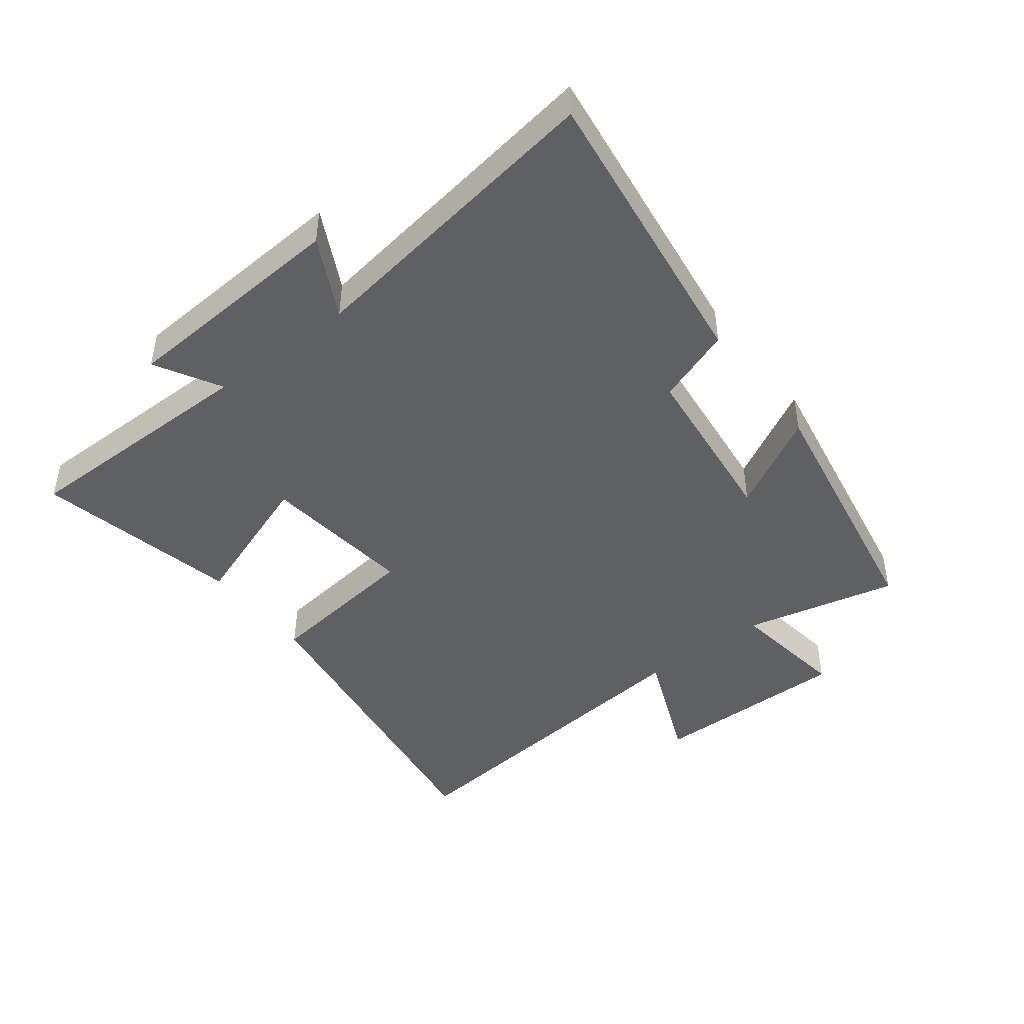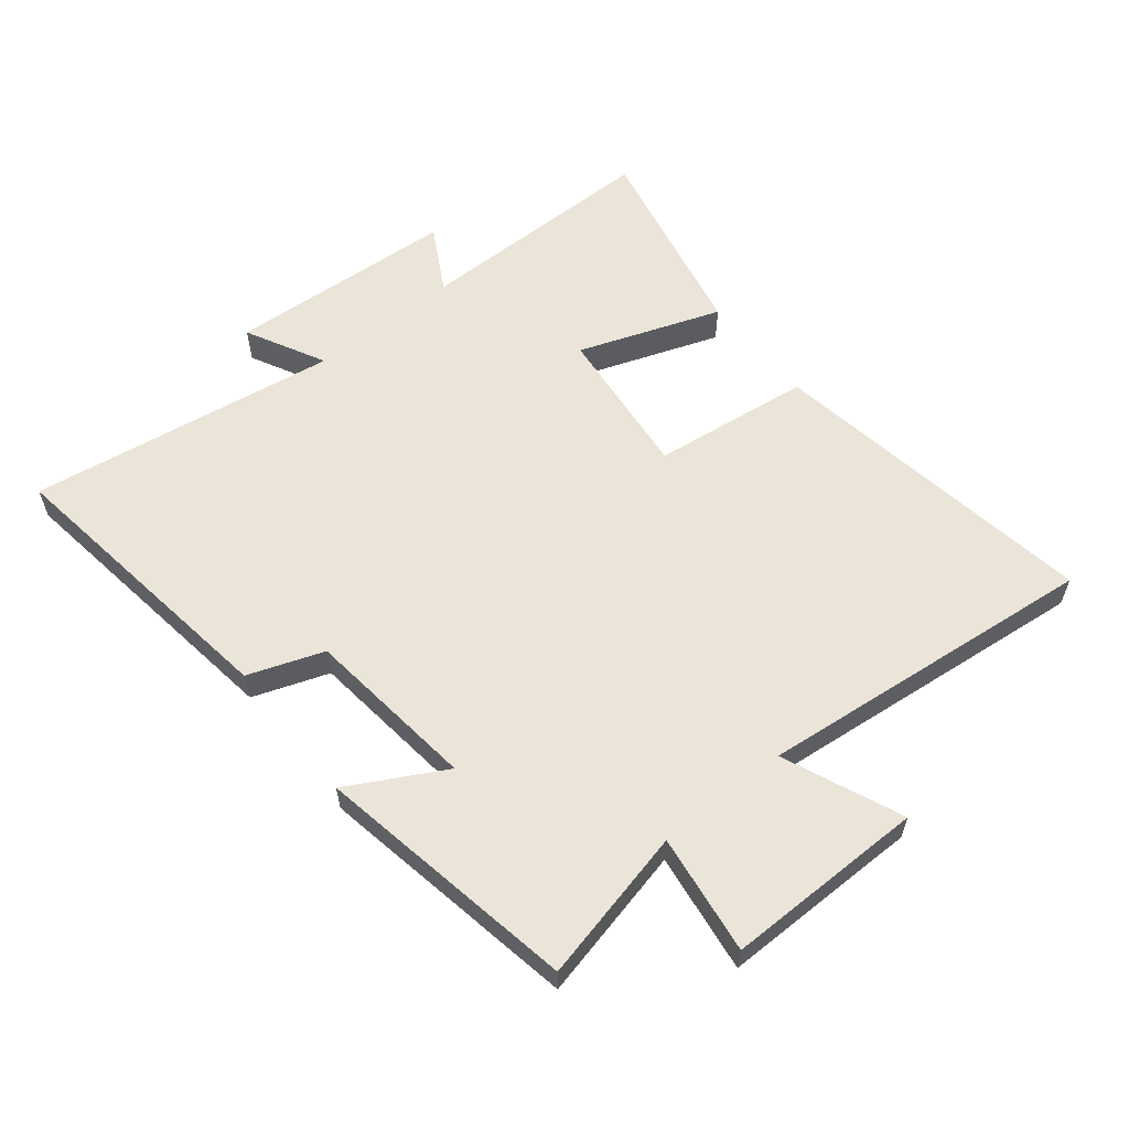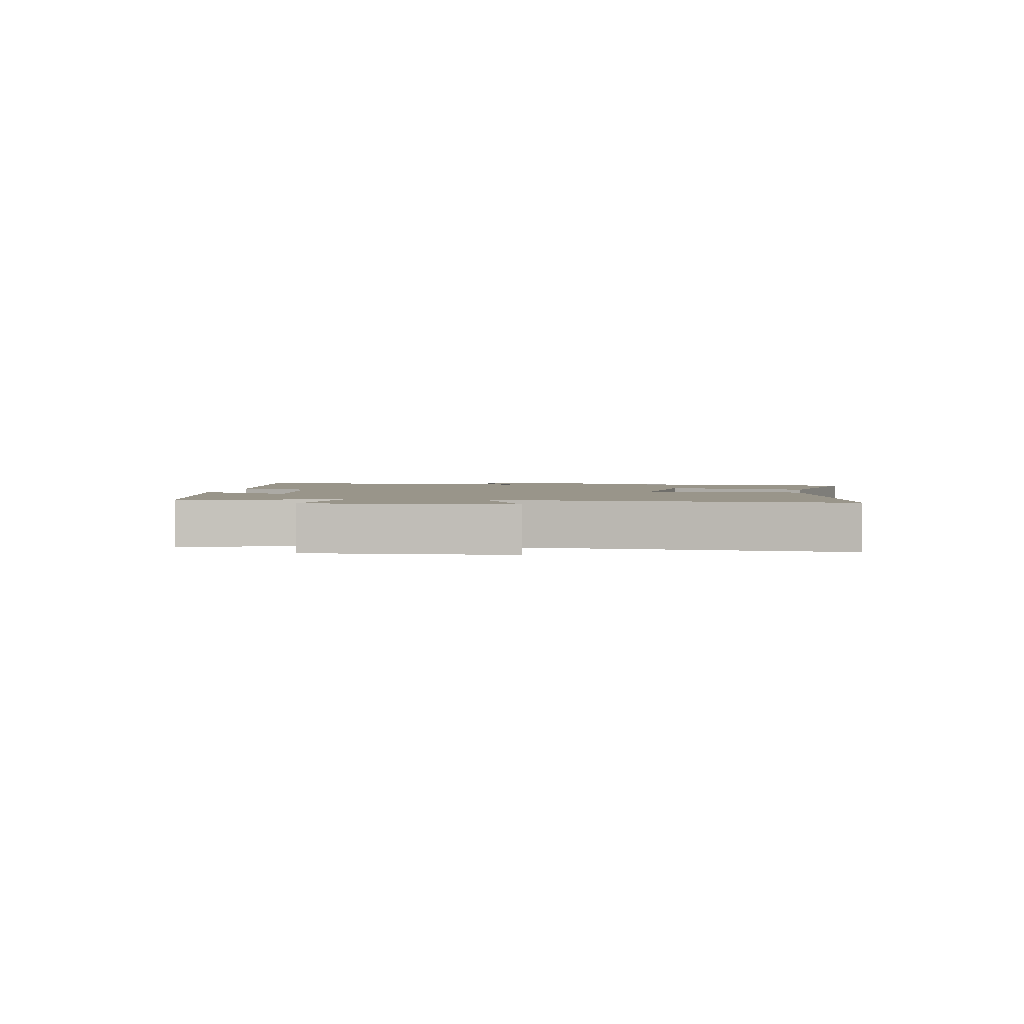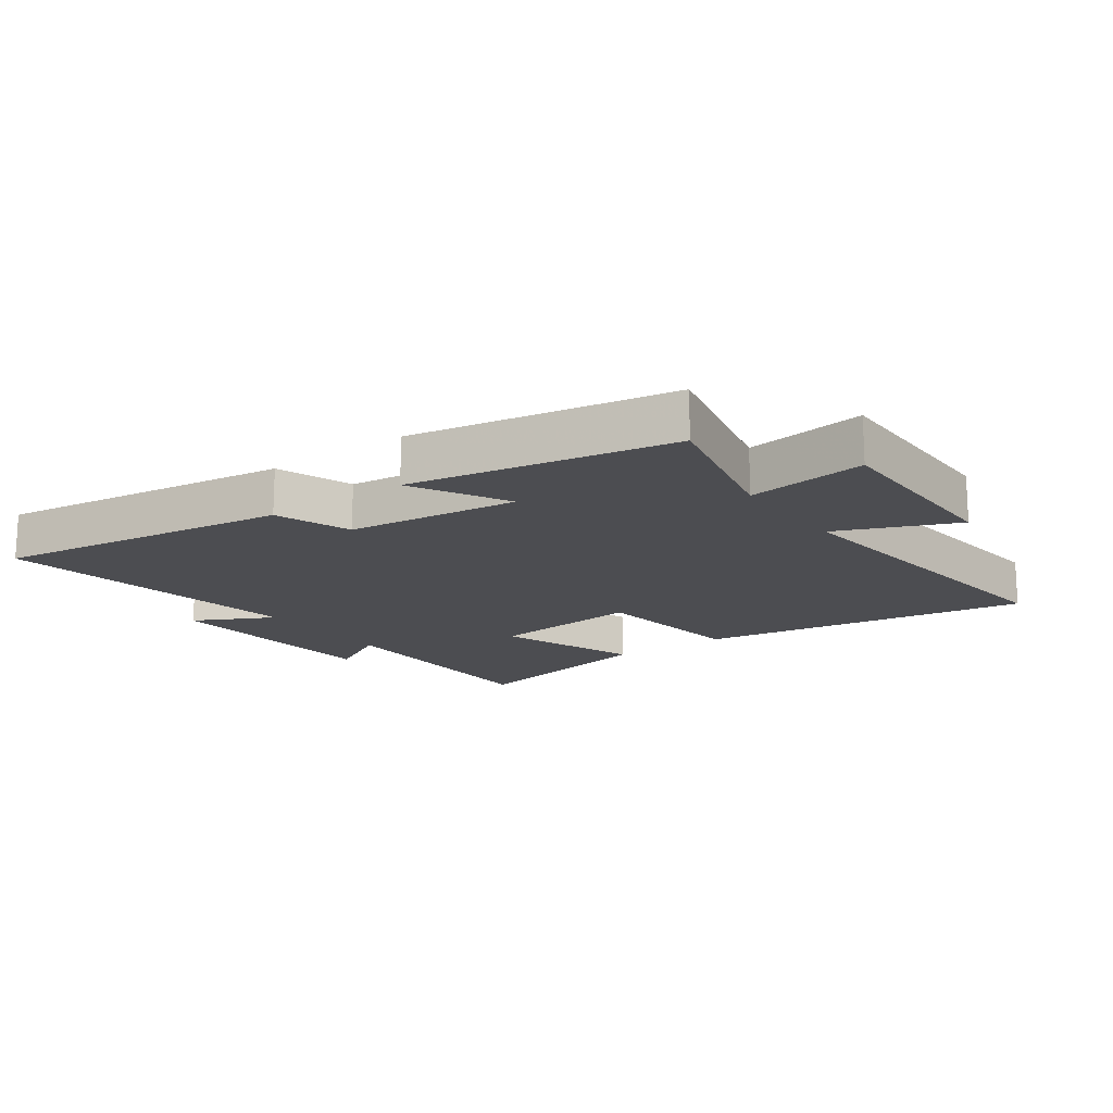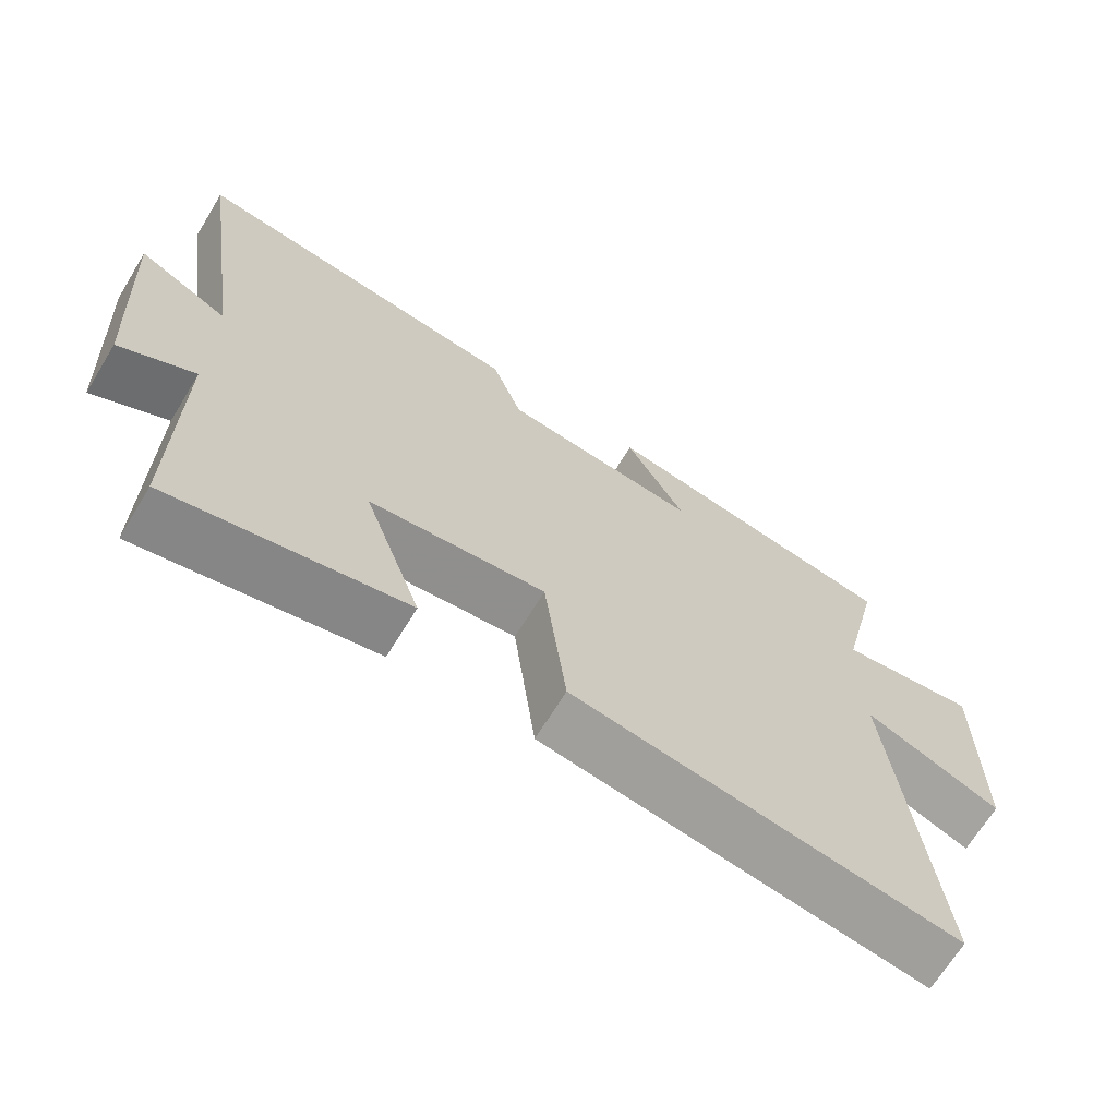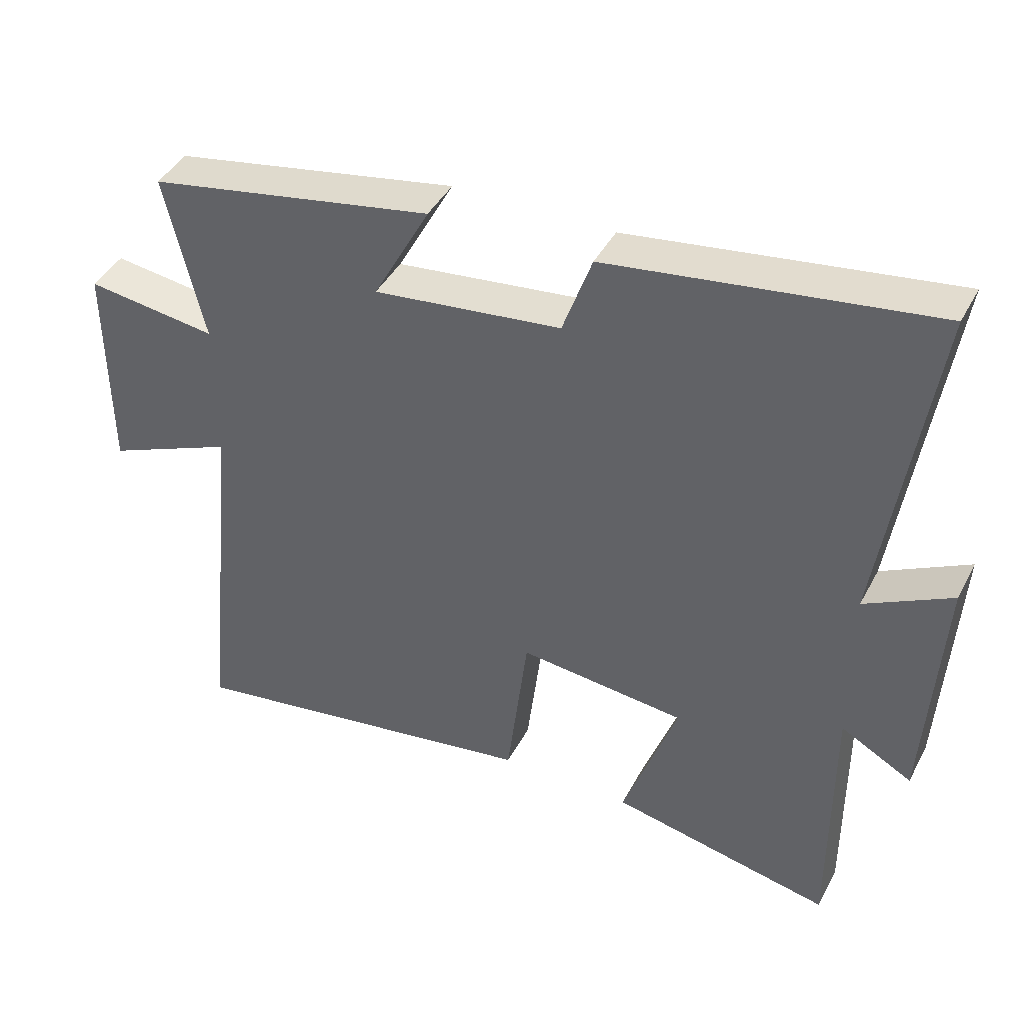
<metadata>
{"format":"obj","ext":"obj","renderer":"f3d","projection":"perspective","resolution":1024,"background":"white","views":[{"elev":-44.8,"azim":-52.2,"up":"+Y"},{"elev":58.9,"azim":51.3,"up":"+Y"},{"elev":2.1,"azim":98.0,"up":"+Y"},{"elev":-16.1,"azim":35.9,"up":"+Y"},{"elev":-68.1,"azim":-31.5,"up":"+Z"},{"elev":42.3,"azim":-153.9,"up":"+Z"}]}
</metadata>
<code>
v 0.556 0.07 -0.583
v 0.022 0.07 -0.5
v -0.009 0.07 -0.246
v -0.255 0.07 -0.272
v -0.174 0.07 -0.5
v -0.501 0.07 -0.569
v -0.5 0.07 -0.176
v -0.605 0.07 -0.234
v -0.627 0.07 0.134
v -0.5 0.07 0.068
v -0.573 0.07 0.566
v -0.099 0.07 0.5
v -0.056 0.07 0.379
v 0.22 0.07 0.347
v 0.137 0.07 0.5
v 0.557 0.07 0.424
v 0.5 0.07 0.179
v 0.692 0.07 0.205
v 0.69 0.07 -0.115
v 0.5 0.07 -0.035
v 0.556 0 -0.583
v 0.022 0 -0.5
v -0.009 0 -0.246
v -0.255 0 -0.272
v -0.174 0 -0.5
v -0.501 0 -0.569
v -0.5 0 -0.176
v -0.605 0 -0.234
v -0.627 0 0.134
v -0.5 0 0.068
v -0.573 0 0.566
v -0.099 0 0.5
v -0.056 0 0.379
v 0.22 0 0.347
v 0.137 0 0.5
v 0.557 0 0.424
v 0.5 0 0.179
v 0.692 0 0.205
v 0.69 0 -0.115
v 0.5 0 -0.035
f 17 18 19 20
f 14 15 16 17
f 13 14 17 20
f 10 11 12 13
f 10 13 20 1
f 7 8 9 10
f 4 5 6 7
f 3 4 7 10
f 1 2 3
f 1 3 10
f 40 39 38 37
f 37 36 35 34
f 40 37 34 33
f 33 32 31 30
f 21 40 33 30
f 30 29 28 27
f 27 26 25 24
f 30 27 24 23
f 23 22 21
f 30 23 21
f 1 21 22 2
f 2 22 23 3
f 3 23 24 4
f 4 24 25 5
f 5 25 26 6
f 6 26 27 7
f 7 27 28 8
f 8 28 29 9
f 9 29 30 10
f 10 30 31 11
f 11 31 32 12
f 12 32 33 13
f 13 33 34 14
f 14 34 35 15
f 15 35 36 16
f 16 36 37 17
f 17 37 38 18
f 18 38 39 19
f 19 39 40 20
f 20 40 21 1

</code>
